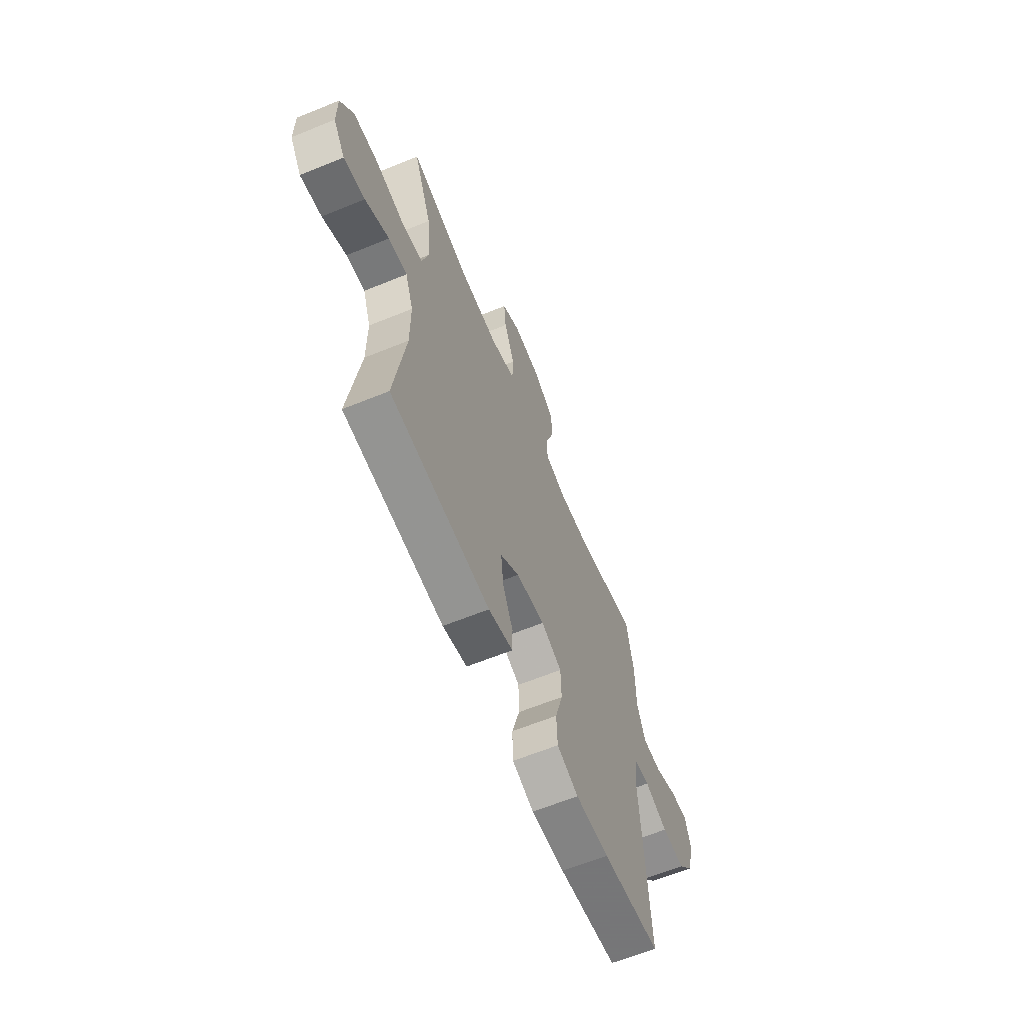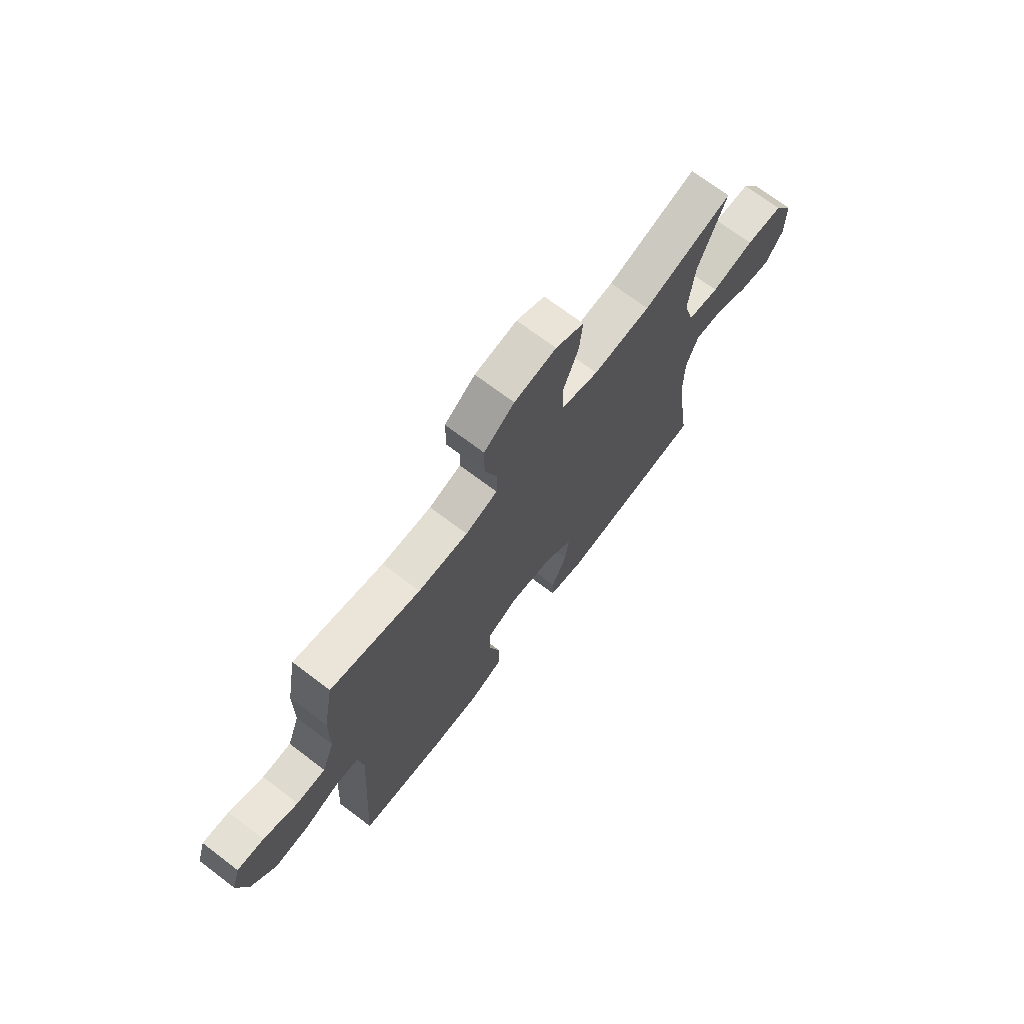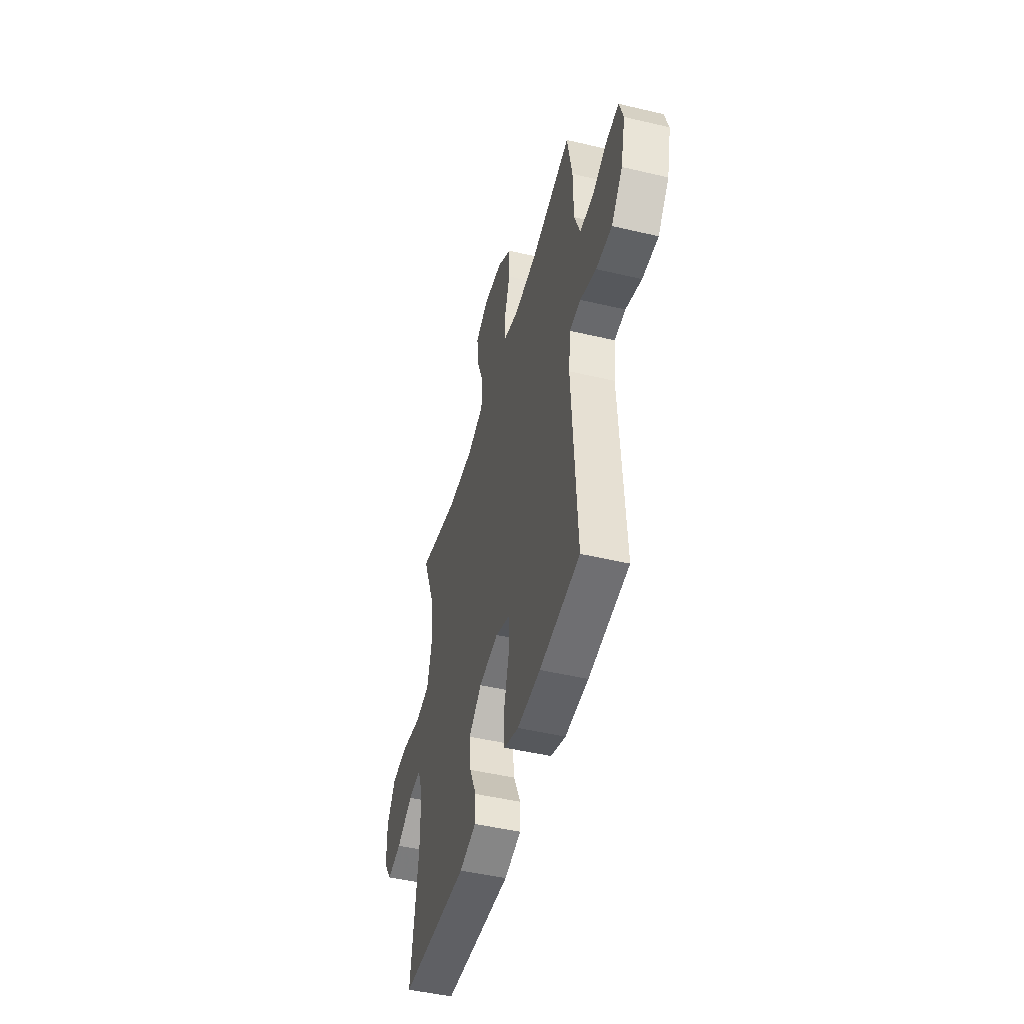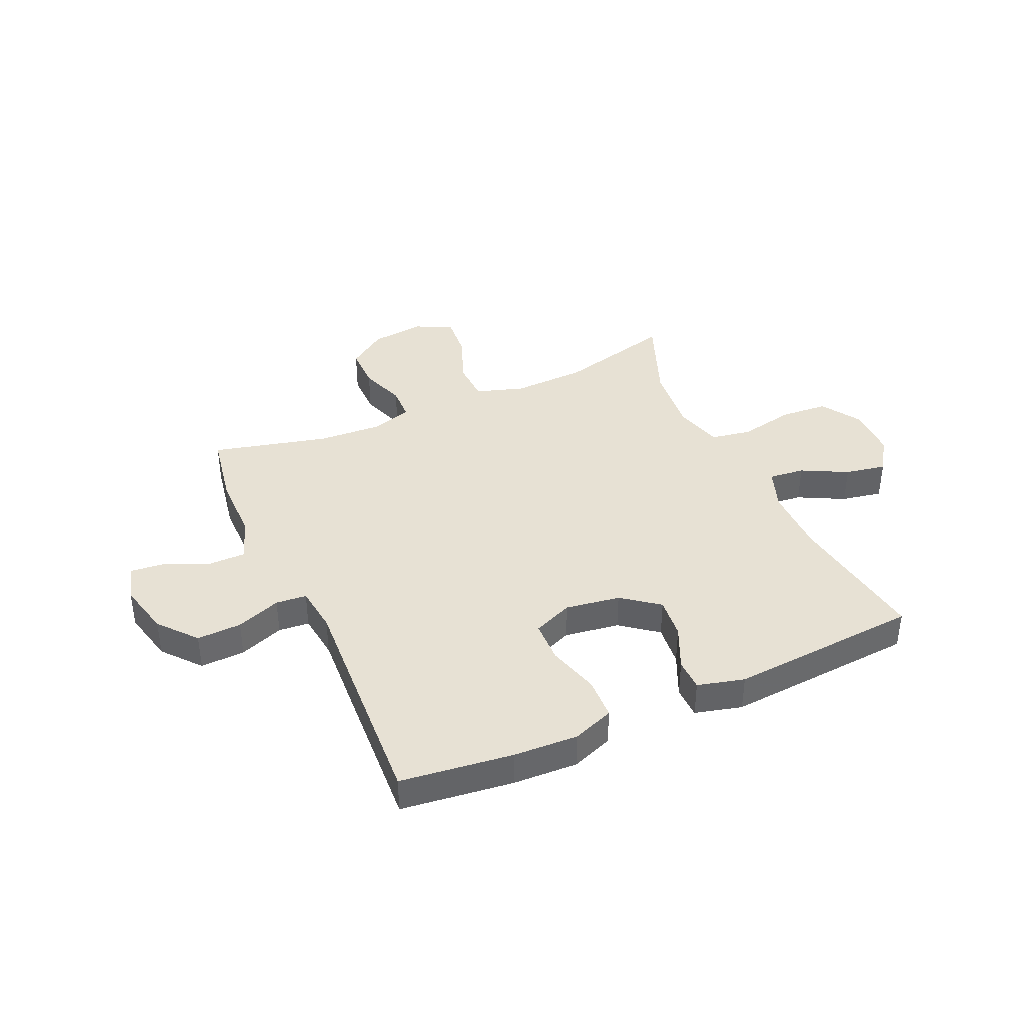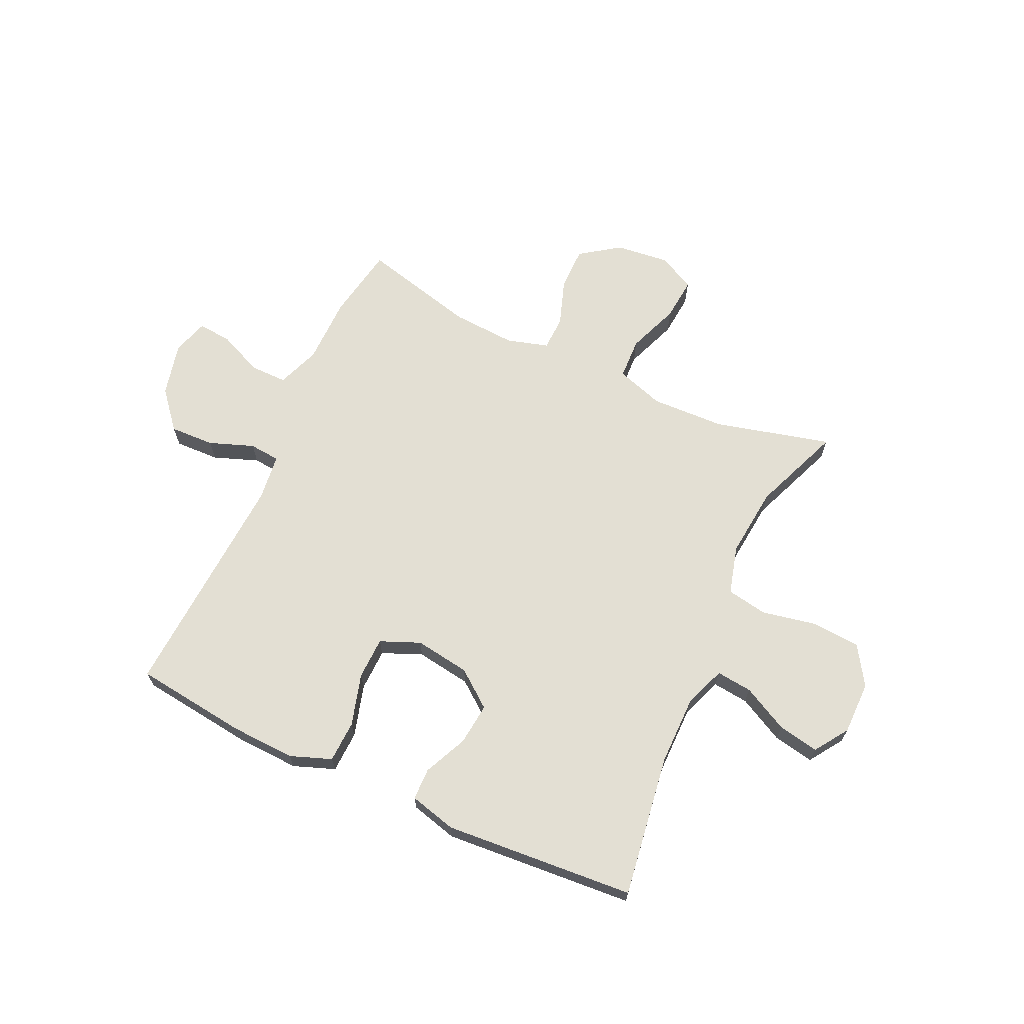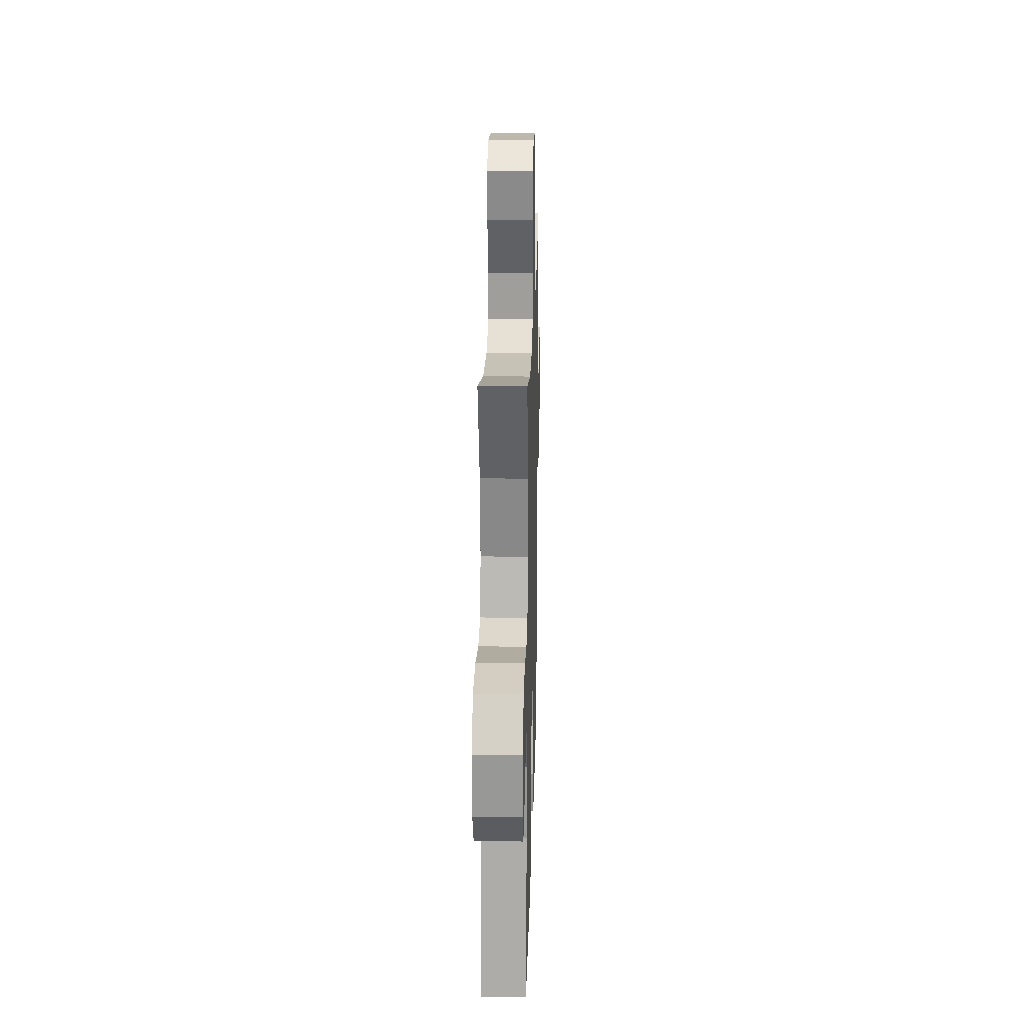
<metadata>
{"format":"obj","ext":"obj","renderer":"f3d","projection":"perspective","resolution":1024,"background":"white","views":[{"elev":-63.2,"azim":-67.6,"up":"+Z"},{"elev":71.0,"azim":127.1,"up":"+Z"},{"elev":-47.8,"azim":75.1,"up":"+Z"},{"elev":39.5,"azim":155.8,"up":"+Y"},{"elev":67.0,"azim":-155.2,"up":"+Y"},{"elev":21.3,"azim":-88.5,"up":"+Z"}]}
</metadata>
<code>
v 0.5 0.07 -0.5
v 0.296 0.07 -0.525
v 0.179 0.07 -0.53
v 0.104 0.07 -0.502
v 0.101 0.07 -0.426
v 0.128 0.07 -0.332
v 0.126 0.07 -0.255
v 0.054 0.07 -0.225
v -0.046 0.07 -0.24
v -0.112 0.07 -0.291
v -0.104 0.07 -0.367
v -0.068 0.07 -0.446
v -0.069 0.07 -0.504
v -0.154 0.07 -0.526
v -0.5 0.07 -0.5
v -0.462 0.07 -0.24
v -0.462 0.07 -0.117
v -0.49 0.07 -0.041
v -0.555 0.07 -0.048
v -0.638 0.07 -0.091
v -0.712 0.07 -0.105
v -0.753 0.07 -0.044
v -0.753 0.07 0.052
v -0.708 0.07 0.123
v -0.621 0.07 0.129
v -0.521 0.07 0.109
v -0.447 0.07 0.122
v -0.423 0.07 0.21
v -0.436 0.07 0.338
v -0.5 0.07 0.5
v -0.289 0.07 0.446
v -0.155 0.07 0.441
v -0.068 0.07 0.469
v -0.065 0.07 0.544
v -0.101 0.07 0.638
v -0.108 0.07 0.716
v -0.042 0.07 0.75
v 0.056 0.07 0.739
v 0.127 0.07 0.689
v 0.127 0.07 0.61
v 0.098 0.07 0.526
v 0.1 0.07 0.463
v 0.175 0.07 0.441
v 0.291 0.07 0.448
v 0.5 0.07 0.5
v 0.524 0.07 0.366
v 0.525 0.07 0.244
v 0.554 0.07 0.166
v 0.621 0.07 0.166
v 0.701 0.07 0.201
v 0.763 0.07 0.207
v 0.783 0.07 0.141
v 0.76 0.07 0.044
v 0.703 0.07 -0.024
v 0.622 0.07 -0.021
v 0.541 0.07 0.009
v 0.485 0.07 0.004
v 0.475 0.07 -0.081
v 0.5 0 -0.5
v 0.296 0 -0.525
v 0.179 0 -0.53
v 0.104 0 -0.502
v 0.101 0 -0.426
v 0.128 0 -0.332
v 0.126 0 -0.255
v 0.054 0 -0.225
v -0.046 0 -0.24
v -0.112 0 -0.291
v -0.104 0 -0.367
v -0.068 0 -0.446
v -0.069 0 -0.504
v -0.154 0 -0.526
v -0.5 0 -0.5
v -0.462 0 -0.24
v -0.462 0 -0.117
v -0.49 0 -0.041
v -0.555 0 -0.048
v -0.638 0 -0.091
v -0.712 0 -0.105
v -0.753 0 -0.044
v -0.753 0 0.052
v -0.708 0 0.123
v -0.621 0 0.129
v -0.521 0 0.109
v -0.447 0 0.122
v -0.423 0 0.21
v -0.436 0 0.338
v -0.5 0 0.5
v -0.289 0 0.446
v -0.155 0 0.441
v -0.068 0 0.469
v -0.065 0 0.544
v -0.101 0 0.638
v -0.108 0 0.716
v -0.042 0 0.75
v 0.056 0 0.739
v 0.127 0 0.689
v 0.127 0 0.61
v 0.098 0 0.526
v 0.1 0 0.463
v 0.175 0 0.441
v 0.291 0 0.448
v 0.5 0 0.5
v 0.524 0 0.366
v 0.525 0 0.244
v 0.554 0 0.166
v 0.621 0 0.166
v 0.701 0 0.201
v 0.763 0 0.207
v 0.783 0 0.141
v 0.76 0 0.044
v 0.703 0 -0.024
v 0.622 0 -0.021
v 0.541 0 0.009
v 0.485 0 0.004
v 0.475 0 -0.081
f 53 54 55 56
f 53 56 57
f 52 53 57
f 49 50 51 52
f 48 49 52 57
f 47 48 57
f 44 45 46 47
f 43 44 47 57
f 42 43 57 58
f 38 39 40 41
f 38 41 42
f 37 38 42
f 34 35 36 37
f 33 34 37 42
f 32 33 42 58
f 29 30 31
f 28 29 31 32
f 27 28 32 58
f 23 24 25 26
f 19 20 21 22
f 18 19 22 23
f 13 14 15 16
f 11 12 13 16
f 10 11 16 17
f 9 10 17 18
f 3 4 5 6
f 3 6 7
f 2 3 7
f 1 2 7
f 58 1 7
f 27 58 7 8
f 18 23 26 27
f 8 9 18 27
f 114 113 112 111
f 115 114 111
f 115 111 110
f 110 109 108 107
f 115 110 107 106
f 115 106 105
f 105 104 103 102
f 115 105 102 101
f 116 115 101 100
f 99 98 97 96
f 100 99 96
f 100 96 95
f 95 94 93 92
f 100 95 92 91
f 116 100 91 90
f 89 88 87
f 90 89 87 86
f 116 90 86 85
f 84 83 82 81
f 80 79 78 77
f 81 80 77 76
f 74 73 72 71
f 74 71 70 69
f 75 74 69 68
f 76 75 68 67
f 64 63 62 61
f 65 64 61
f 65 61 60
f 65 60 59
f 65 59 116
f 66 65 116 85
f 85 84 81 76
f 85 76 67 66
f 1 59 60 2
f 2 60 61 3
f 3 61 62 4
f 4 62 63 5
f 5 63 64 6
f 6 64 65 7
f 7 65 66 8
f 8 66 67 9
f 9 67 68 10
f 10 68 69 11
f 11 69 70 12
f 12 70 71 13
f 13 71 72 14
f 14 72 73 15
f 15 73 74 16
f 16 74 75 17
f 17 75 76 18
f 18 76 77 19
f 19 77 78 20
f 20 78 79 21
f 21 79 80 22
f 22 80 81 23
f 23 81 82 24
f 24 82 83 25
f 25 83 84 26
f 26 84 85 27
f 27 85 86 28
f 28 86 87 29
f 29 87 88 30
f 30 88 89 31
f 31 89 90 32
f 32 90 91 33
f 33 91 92 34
f 34 92 93 35
f 35 93 94 36
f 36 94 95 37
f 37 95 96 38
f 38 96 97 39
f 39 97 98 40
f 40 98 99 41
f 41 99 100 42
f 42 100 101 43
f 43 101 102 44
f 44 102 103 45
f 45 103 104 46
f 46 104 105 47
f 47 105 106 48
f 48 106 107 49
f 49 107 108 50
f 50 108 109 51
f 51 109 110 52
f 52 110 111 53
f 53 111 112 54
f 54 112 113 55
f 55 113 114 56
f 56 114 115 57
f 57 115 116 58
f 58 116 59 1

</code>
